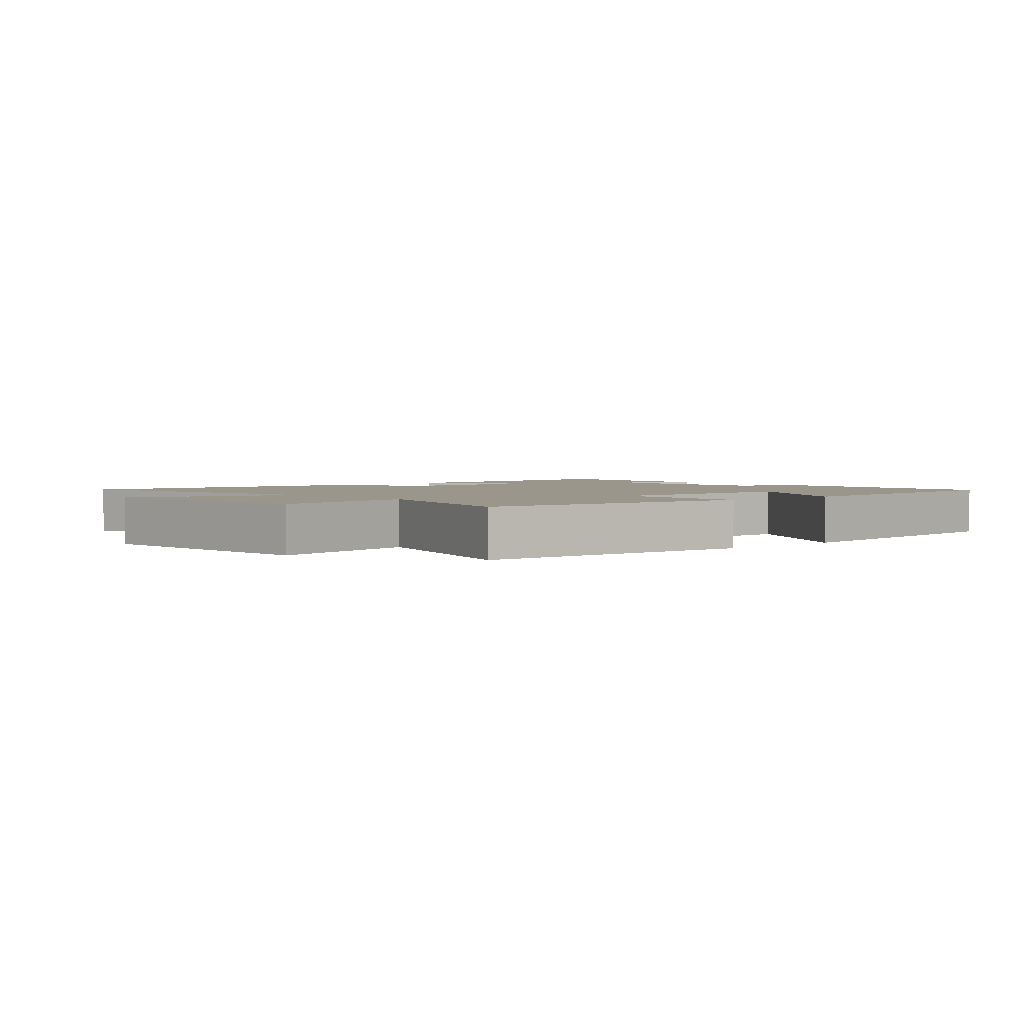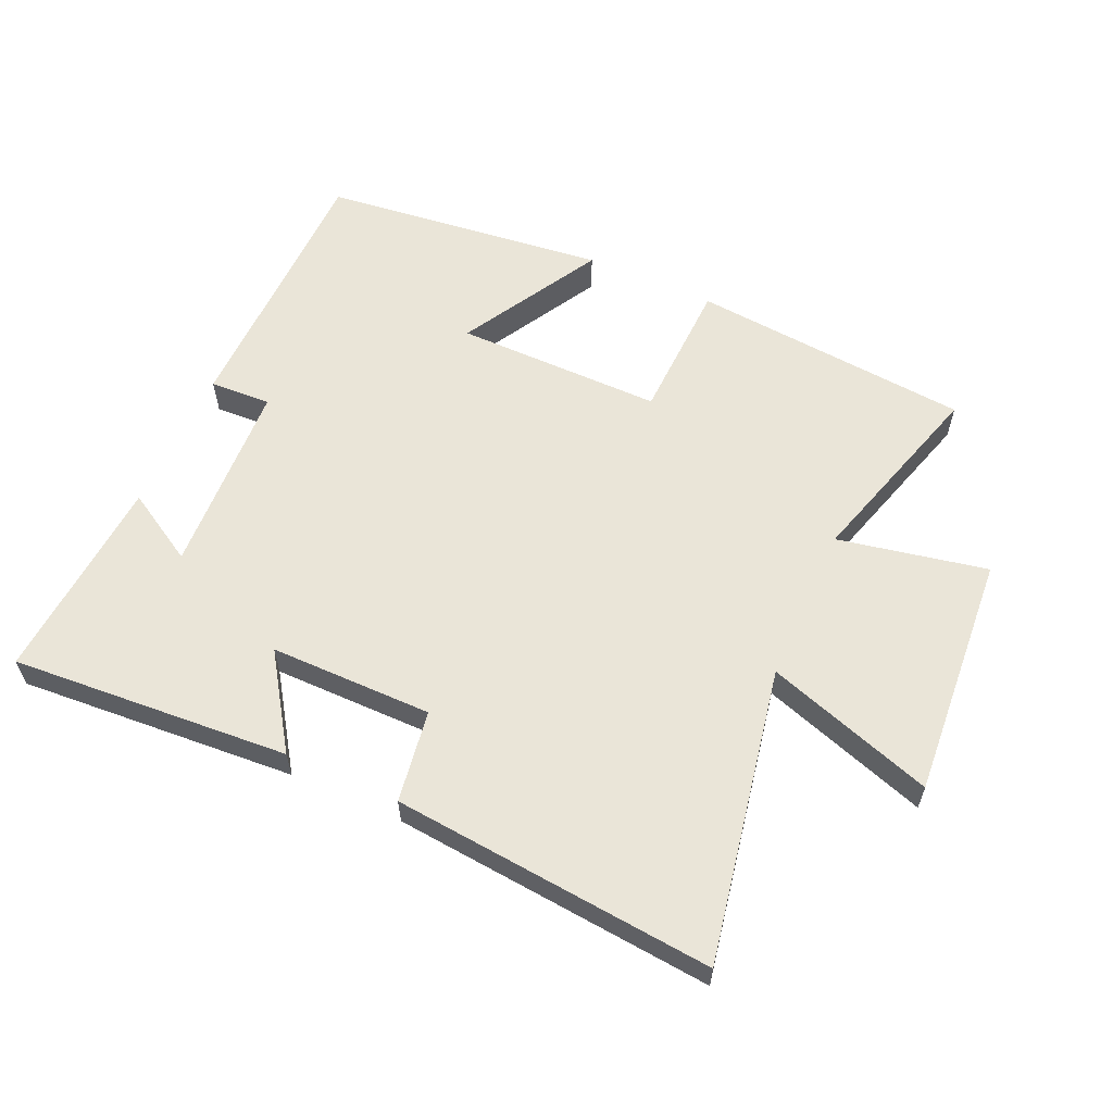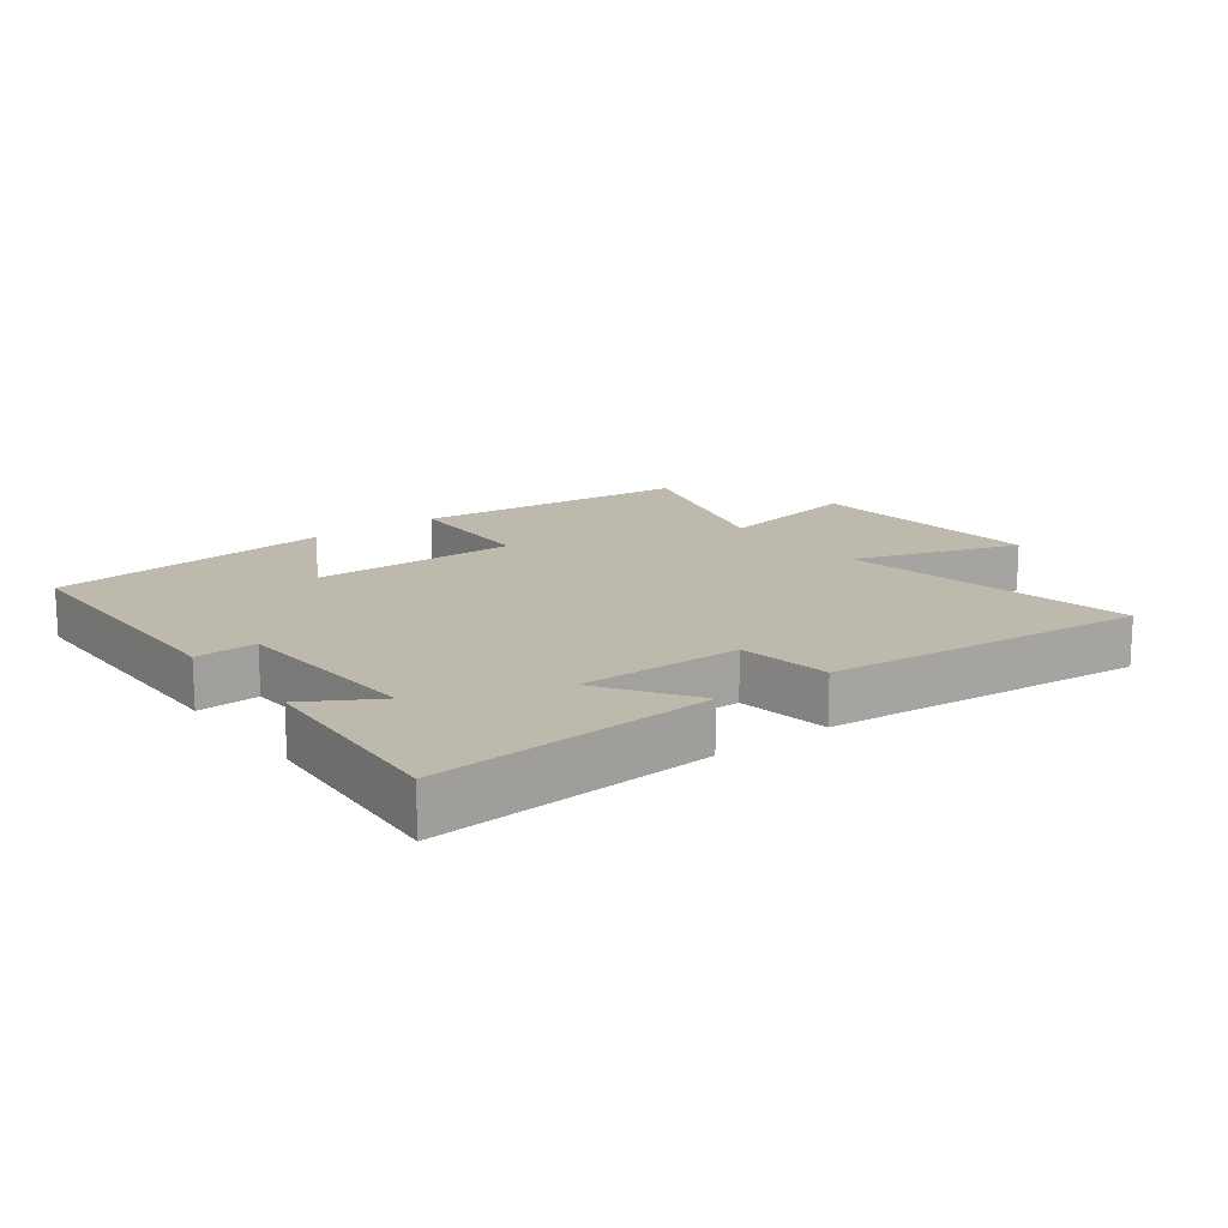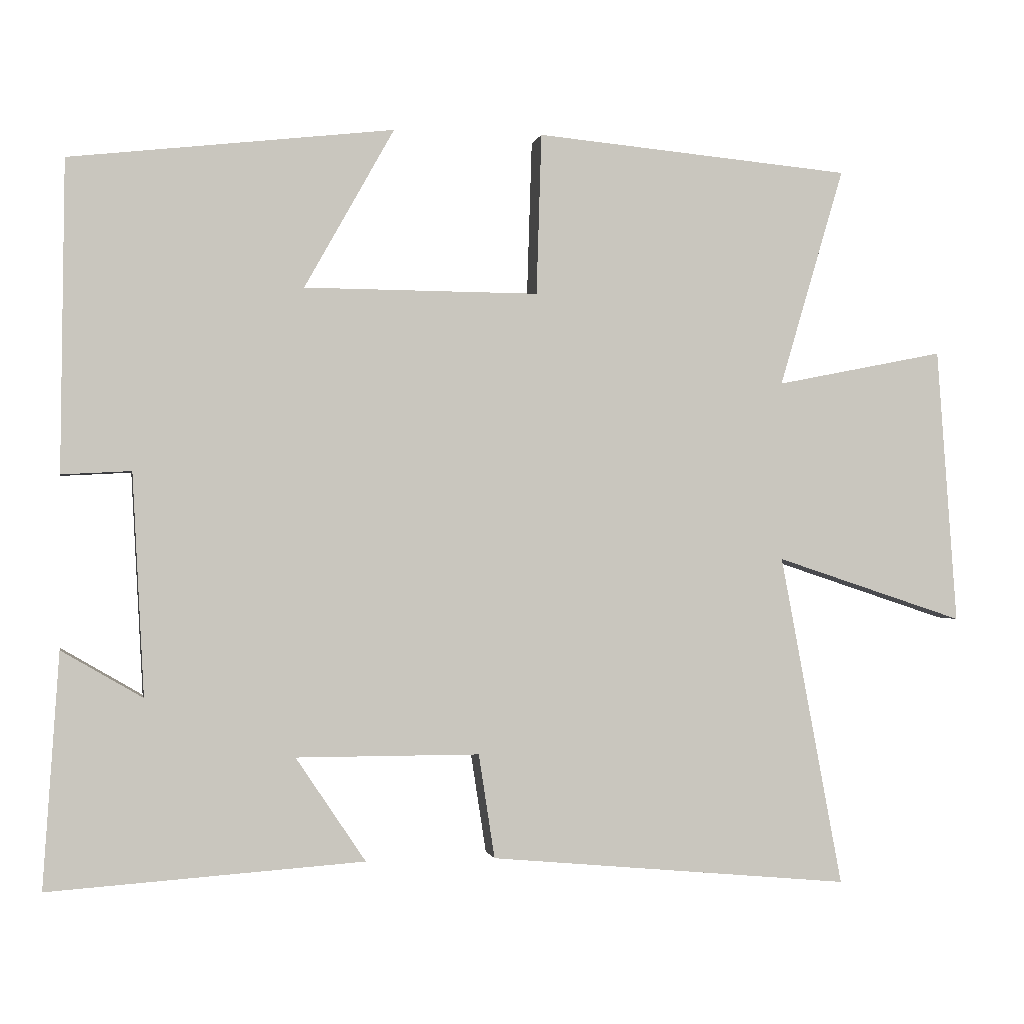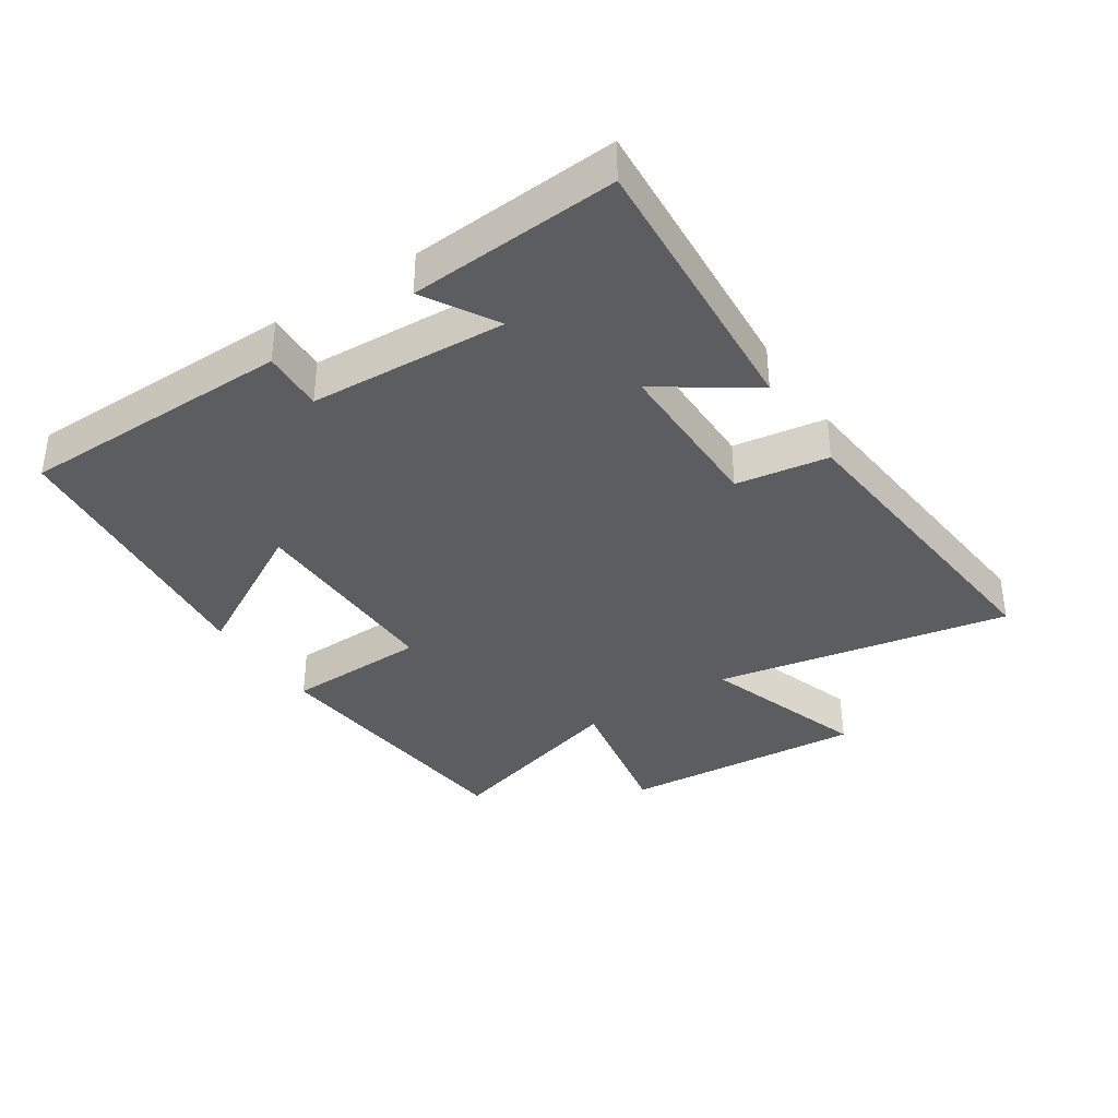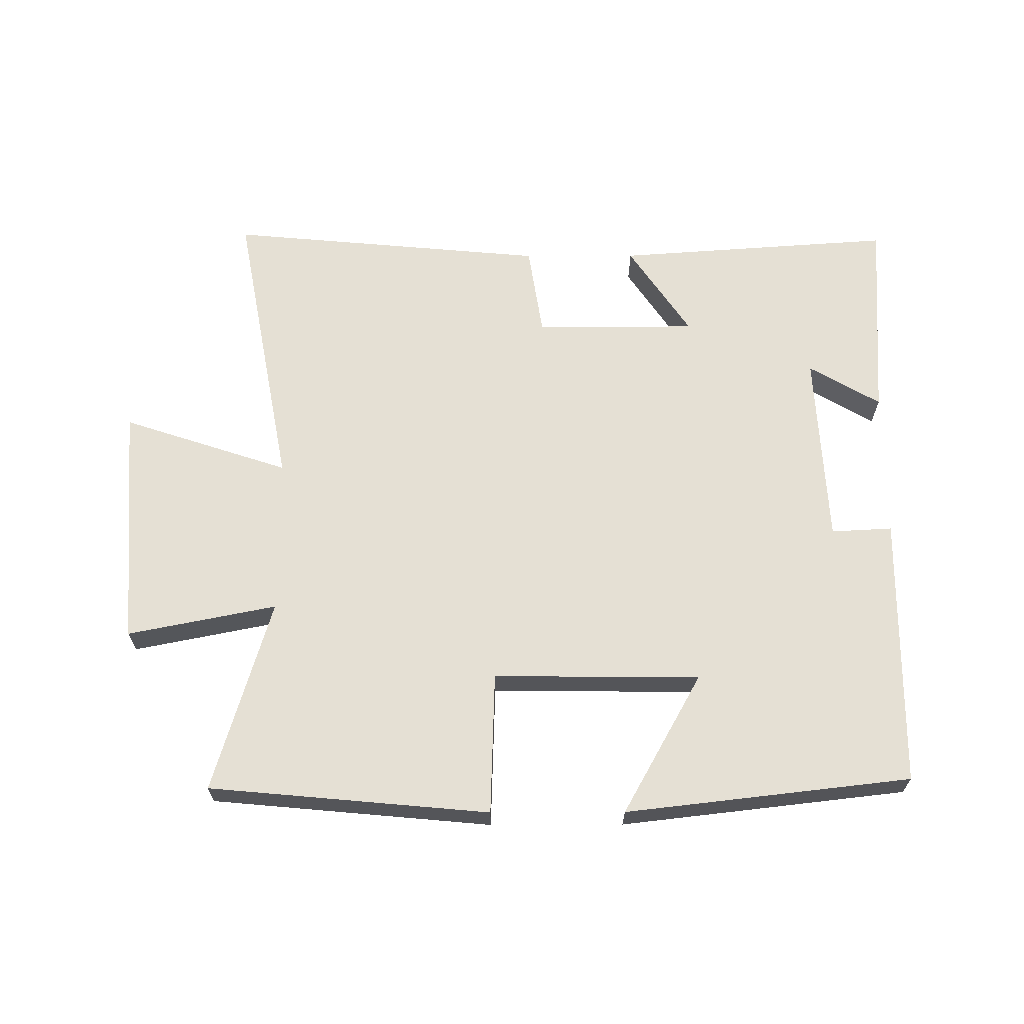
<metadata>
{"format":"obj","ext":"obj","renderer":"f3d","projection":"perspective","resolution":1024,"background":"white","views":[{"elev":2.4,"azim":-41.5,"up":"+Y"},{"elev":59.3,"azim":-155.8,"up":"+Y"},{"elev":15.2,"azim":143.1,"up":"+Y"},{"elev":-0.8,"azim":169.4,"up":"+Z"},{"elev":-36.3,"azim":123.4,"up":"+Y"},{"elev":65.2,"azim":-0.2,"up":"+Y"}]}
</metadata>
<code>
v 0.495 0.07 0.449
v 0.5 0.07 0.025
v 0.405 0.07 0.03
v 0.389 0.07 -0.274
v 0.5 0.07 -0.209
v 0.522 0.07 -0.53
v 0.09 0.07 -0.5
v 0.186 0.07 -0.357
v -0.066 0.07 -0.357
v -0.088 0.07 -0.5
v -0.586 0.07 -0.546
v -0.5 0.07 -0.089
v -0.76 0.07 -0.175
v -0.732 0.07 0.205
v -0.5 0.07 0.159
v -0.589 0.07 0.46
v -0.154 0.07 0.5
v -0.147 0.07 0.279
v 0.175 0.07 0.281
v 0.052 0.07 0.5
v 0.495 0 0.449
v 0.5 0 0.025
v 0.405 0 0.03
v 0.389 0 -0.274
v 0.5 0 -0.209
v 0.522 0 -0.53
v 0.09 0 -0.5
v 0.186 0 -0.357
v -0.066 0 -0.357
v -0.088 0 -0.5
v -0.586 0 -0.546
v -0.5 0 -0.089
v -0.76 0 -0.175
v -0.732 0 0.205
v -0.5 0 0.159
v -0.589 0 0.46
v -0.154 0 0.5
v -0.147 0 0.279
v 0.175 0 0.281
v 0.052 0 0.5
f 1 2 3
f 20 1 3
f 19 20 3
f 18 19 3 4
f 15 16 17 18
f 15 18 4
f 12 13 14 15
f 12 15 4
f 9 10 11 12
f 8 9 12 4
f 7 8 4
f 4 5 6 7
f 23 22 21
f 23 21 40
f 23 40 39
f 24 23 39 38
f 38 37 36 35
f 24 38 35
f 35 34 33 32
f 24 35 32
f 32 31 30 29
f 24 32 29 28
f 24 28 27
f 27 26 25 24
f 1 21 22 2
f 2 22 23 3
f 3 23 24 4
f 4 24 25 5
f 5 25 26 6
f 6 26 27 7
f 7 27 28 8
f 8 28 29 9
f 9 29 30 10
f 10 30 31 11
f 11 31 32 12
f 12 32 33 13
f 13 33 34 14
f 14 34 35 15
f 15 35 36 16
f 16 36 37 17
f 17 37 38 18
f 18 38 39 19
f 19 39 40 20
f 20 40 21 1

</code>
